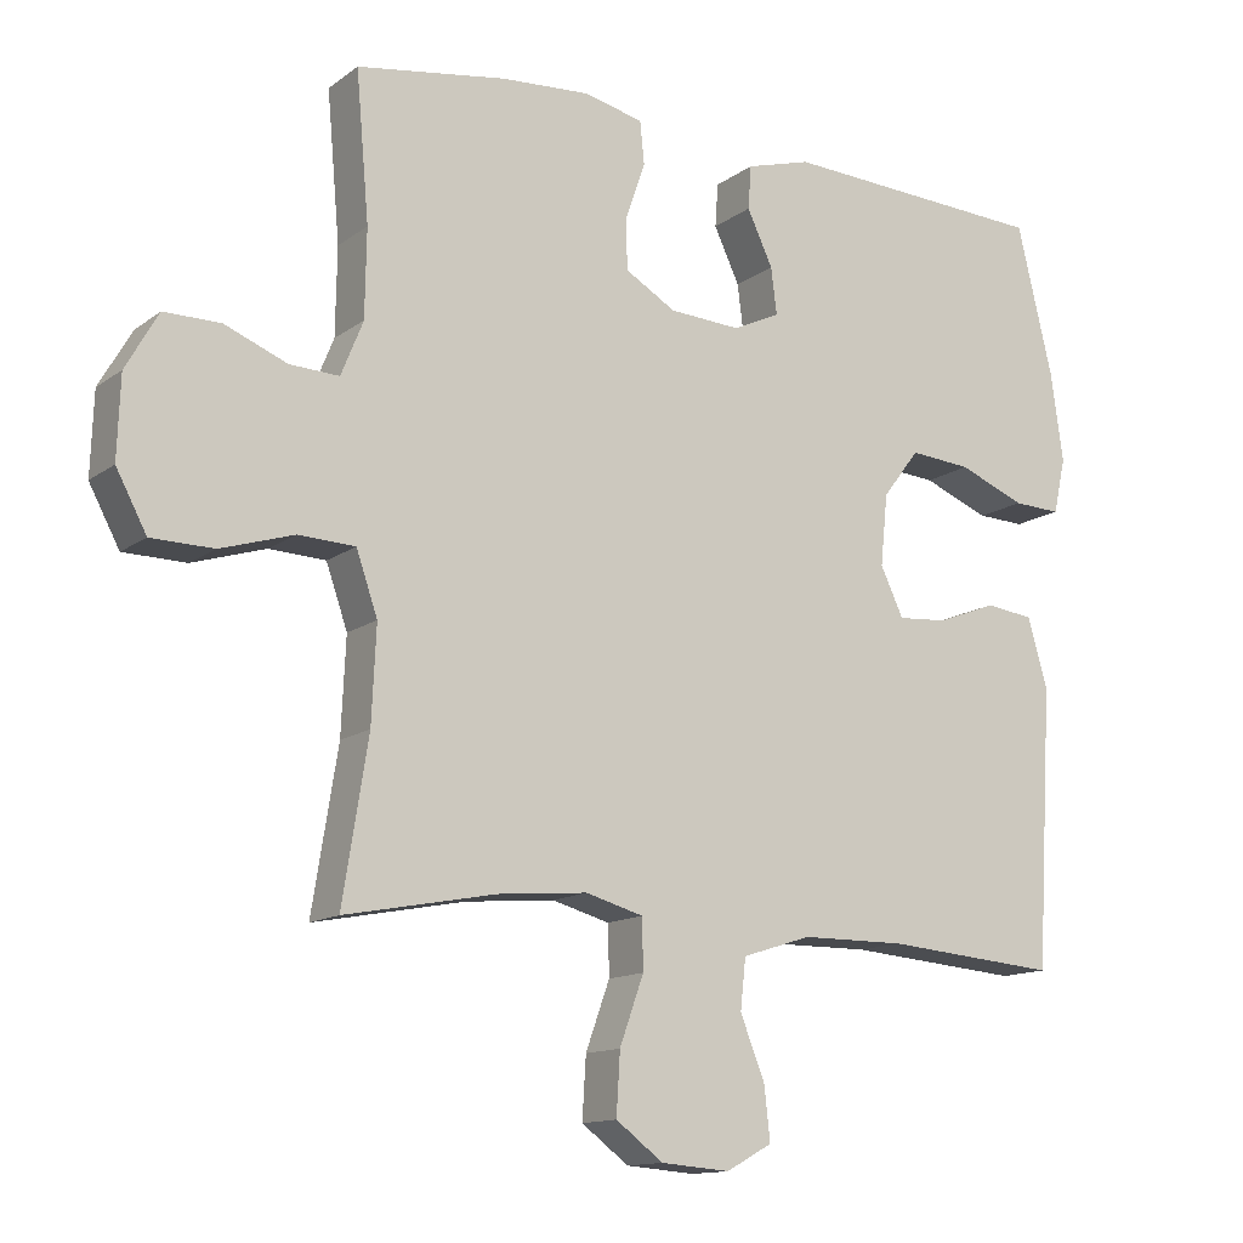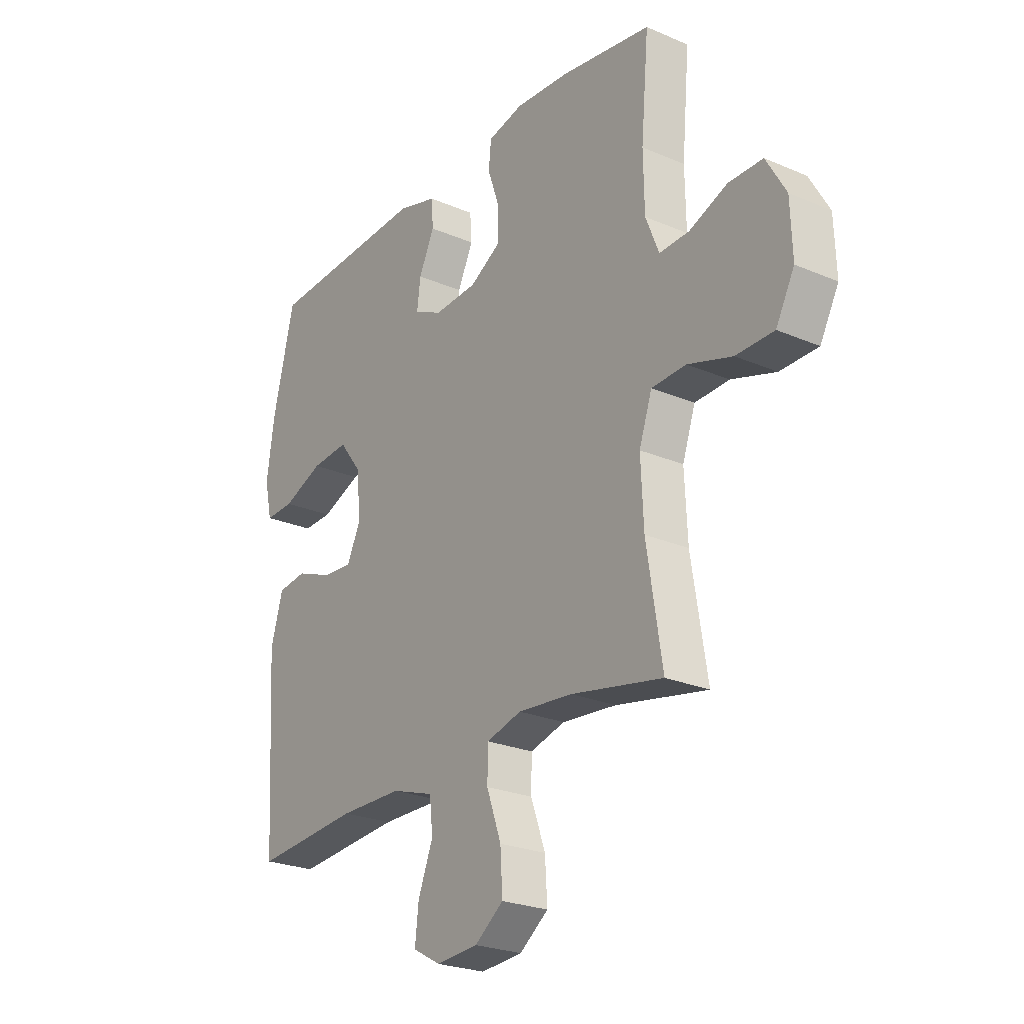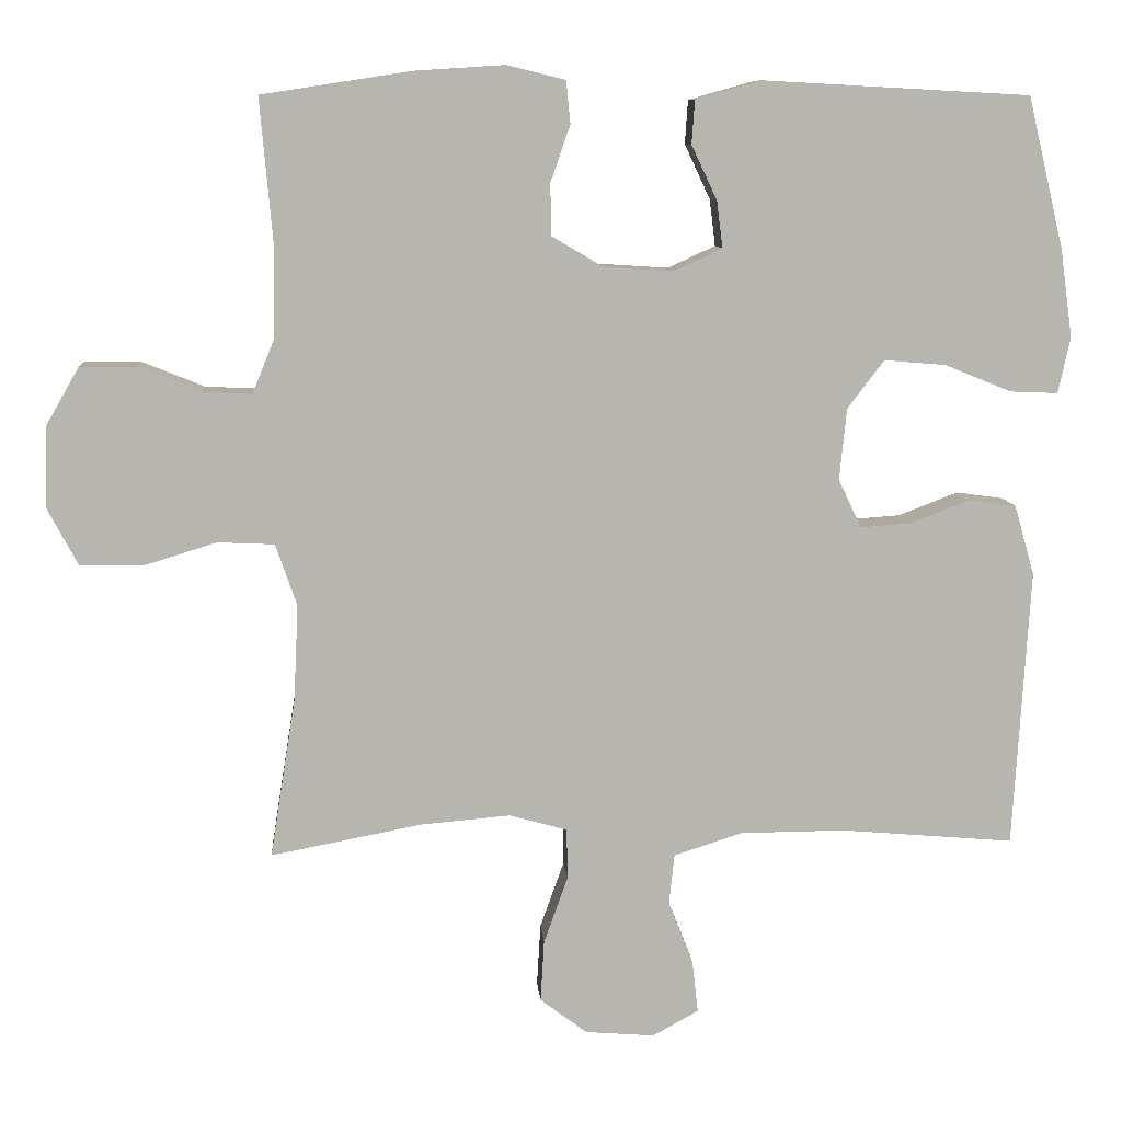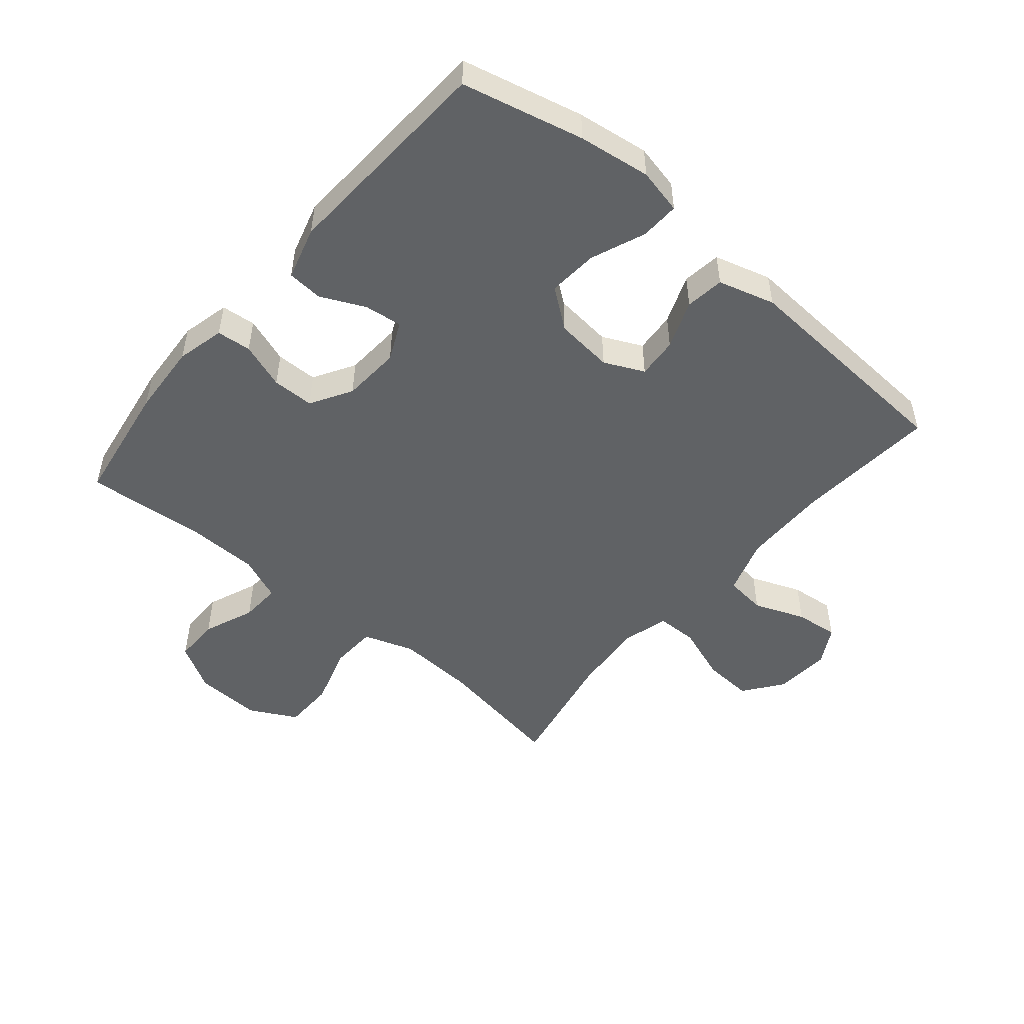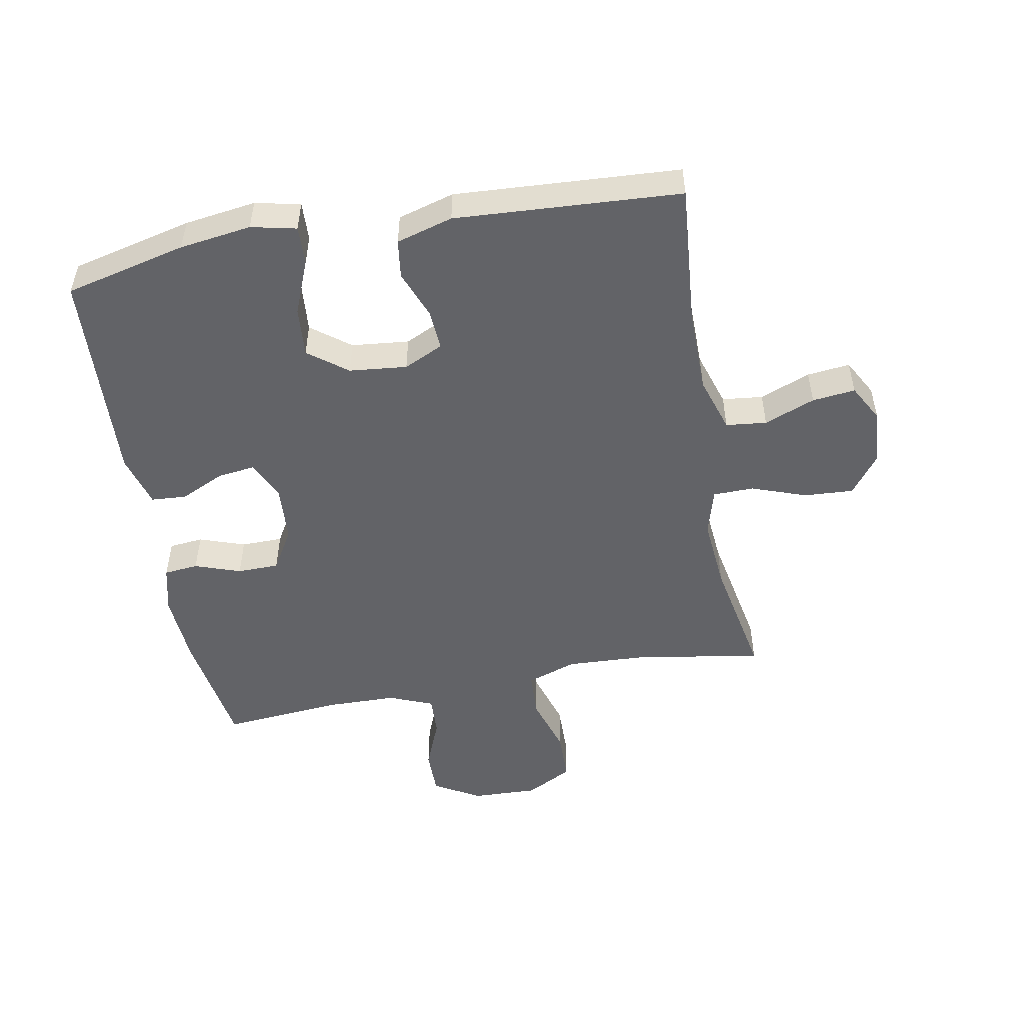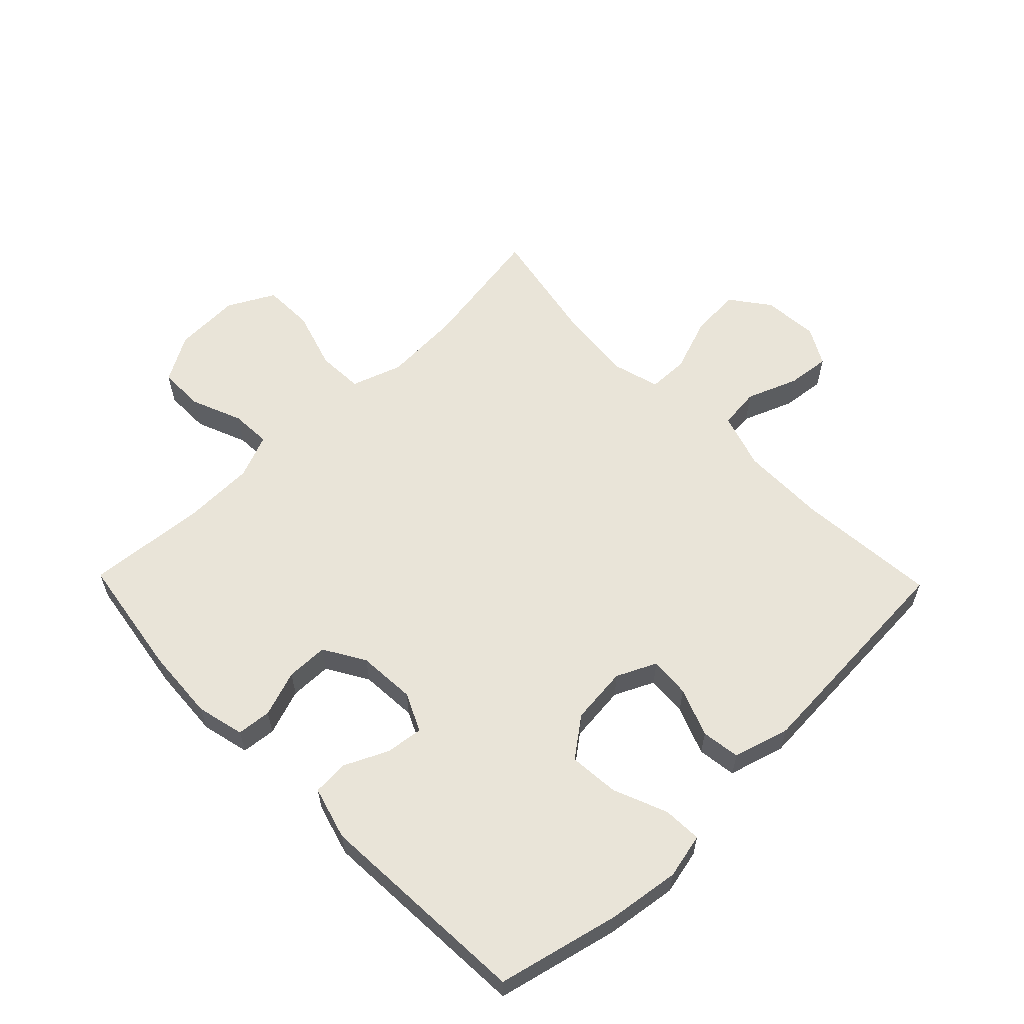
<metadata>
{"format":"obj","ext":"obj","renderer":"f3d","projection":"perspective","resolution":1024,"background":"white","views":[{"elev":-13.1,"azim":-32.3,"up":"+Z"},{"elev":-24.5,"azim":-125.2,"up":"+Z"},{"elev":9.2,"azim":-4.2,"up":"+Z"},{"elev":-50.5,"azim":49.8,"up":"+Y"},{"elev":-51.0,"azim":100.4,"up":"+Y"},{"elev":59.9,"azim":45.8,"up":"+Y"}]}
</metadata>
<code>
o path1114
v -0.4446 0.0375 0.3308
v -0.4467 0.0375 0.2152
v -0.4758 0.0375 0.1431
v -0.5413 0.0375 0.1462
v -0.6242 0.0375 0.1798
v -0.6986 0.0375 0.18
v -0.7419 0.0375 0.1046
v -0.7458 0.0375 -0.003556
v -0.7053 0.0375 -0.07985
v -0.6224 0.0375 -0.08138
v -0.5256 0.0375 -0.05147
v -0.4503 0.0375 -0.05499
v -0.422 0.0375 -0.137
v -0.428 0.0375 -0.2636
v -0.4618 0.0375 -0.4755
v -0.2618 0.0375 -0.4372
v -0.1427 0.0375 -0.4268
v -0.06615 0.0375 -0.4483
v -0.06478 0.0375 -0.5148
v -0.09671 0.0375 -0.6042
v -0.1016 0.0375 -0.6854
v -0.03877 0.0375 -0.7326
v 0.05255 0.0375 -0.7398
v 0.1134 0.0375 -0.7062
v 0.1056 0.0375 -0.636
v 0.07294 0.0375 -0.553
v 0.08019 0.0375 -0.4863
v 0.1716 0.0375 -0.4572
v 0.3098 0.0375 -0.4561
v 0.5399 0.0375 -0.4755
v 0.5616 0.0375 -0.1065
v 0.5351 0.0375 -0.01428
v 0.472 0.0375 -0.005585
v 0.3931 0.0375 -0.03604
v 0.3267 0.0375 -0.04091
v 0.2962 0.0375 0.02365
v 0.3057 0.0375 0.1181
v 0.3542 0.0375 0.1818
v 0.4358 0.0375 0.1749
v 0.5241 0.0375 0.1391
v 0.5875 0.0375 0.1365
v 0.6037 0.0375 0.2102
v 0.5873 0.0375 0.3278
v 0.5399 0.0375 0.5264
v 0.1861 0.0375 0.5455
v 0.09991 0.0375 0.521
v 0.09591 0.0375 0.4633
v 0.1299 0.0375 0.3909
v 0.1375 0.0375 0.3295
v 0.07505 0.0375 0.3003
v -0.01922 0.0375 0.3063
v -0.08649 0.0375 0.3461
v -0.08753 0.0375 0.4144
v -0.06151 0.0375 0.4895
v -0.06717 0.0375 0.5457
v -0.1452 0.0375 0.5646
v -0.2639 0.0375 0.5569
v -0.4618 0.0375 0.5264
v -0.4446 -0.0375 0.3308
v -0.4467 -0.0375 0.2152
v -0.4758 -0.0375 0.1431
v -0.5413 -0.0375 0.1462
v -0.6242 -0.0375 0.1798
v -0.6986 -0.0375 0.18
v -0.7419 -0.0375 0.1046
v -0.7458 -0.0375 -0.003556
v -0.7053 -0.0375 -0.07985
v -0.6224 -0.0375 -0.08138
v -0.5256 -0.0375 -0.05147
v -0.4503 -0.0375 -0.05499
v -0.422 -0.0375 -0.137
v -0.428 -0.0375 -0.2636
v -0.4618 -0.0375 -0.4755
v -0.2618 -0.0375 -0.4372
v -0.1427 -0.0375 -0.4268
v -0.06615 -0.0375 -0.4483
v -0.06478 -0.0375 -0.5148
v -0.09671 -0.0375 -0.6042
v -0.1016 -0.0375 -0.6854
v -0.03877 -0.0375 -0.7326
v 0.05255 -0.0375 -0.7398
v 0.1134 -0.0375 -0.7062
v 0.1056 -0.0375 -0.636
v 0.07294 -0.0375 -0.553
v 0.08019 -0.0375 -0.4863
v 0.1716 -0.0375 -0.4572
v 0.3098 -0.0375 -0.4561
v 0.5399 -0.0375 -0.4755
v 0.5616 -0.0375 -0.1065
v 0.5351 -0.0375 -0.01428
v 0.472 -0.0375 -0.005585
v 0.3931 -0.0375 -0.03604
v 0.3267 -0.0375 -0.04091
v 0.2962 -0.0375 0.02365
v 0.3057 -0.0375 0.1181
v 0.3542 -0.0375 0.1818
v 0.4358 -0.0375 0.1749
v 0.5241 -0.0375 0.1391
v 0.5875 -0.0375 0.1365
v 0.6037 -0.0375 0.2102
v 0.5873 -0.0375 0.3278
v 0.5399 -0.0375 0.5264
v 0.1861 -0.0375 0.5455
v 0.09991 -0.0375 0.521
v 0.09591 -0.0375 0.4633
v 0.1299 -0.0375 0.3909
v 0.1375 -0.0375 0.3295
v 0.07505 -0.0375 0.3003
v -0.01922 -0.0375 0.3063
v -0.08649 -0.0375 0.3461
v -0.08753 -0.0375 0.4144
v -0.06151 -0.0375 0.4895
v -0.06717 -0.0375 0.5457
v -0.1452 -0.0375 0.5646
v -0.2639 -0.0375 0.5569
v -0.4618 -0.0375 0.5264
v -0.7419 0.0375 0.1046
v -0.7458 0.0375 -0.003556
v -0.7053 0.0375 -0.07985
v -0.7053 0.0375 -0.07985
v -0.6986 0.0375 0.18
v -0.6986 0.0375 0.18
v -0.6224 0.0375 -0.08138
v -0.6242 0.0375 0.1798
v -0.5413 0.0375 0.1462
v -0.5256 0.0375 -0.05147
v -0.4758 0.0375 0.1431
v -0.4758 0.0375 0.1431
v -0.4503 0.0375 -0.05499
v -0.4503 0.0375 -0.05499
v -0.4467 0.0375 0.2152
v -0.4618 0.0375 0.5264
v -0.4618 0.0375 0.5264
v -0.4446 0.0375 0.3308
v -0.422 0.0375 -0.137
v -0.428 0.0375 -0.2636
v -0.4618 0.0375 -0.4755
v -0.4618 0.0375 -0.4755
v -0.2639 0.0375 0.5569
v -0.2618 0.0375 -0.4372
v -0.1452 0.0375 0.5646
v -0.1427 0.0375 -0.4268
v -0.06717 0.0375 0.5457
v -0.06717 0.0375 0.5457
v -0.08649 0.0375 0.3461
v -0.08753 0.0375 0.4144
v -0.06615 0.0375 -0.4483
v -0.06615 0.0375 -0.4483
v -0.09671 0.0375 -0.6042
v -0.1016 0.0375 -0.6854
v -0.03877 0.0375 -0.7326
v -0.06478 0.0375 -0.5148
v -0.06151 0.0375 0.4895
v -0.01922 0.0375 0.3063
v 0.05255 0.0375 -0.7398
v 0.07505 0.0375 0.3003
v 0.1134 0.0375 -0.7062
v 0.1134 0.0375 -0.7062
v 0.07294 0.0375 -0.553
v 0.08019 0.0375 -0.4863
v 0.08019 0.0375 -0.4863
v 0.1056 0.0375 -0.636
v 0.1375 0.0375 0.3295
v 0.1375 0.0375 0.3295
v 0.1716 0.0375 -0.4572
v 0.09991 0.0375 0.521
v 0.09991 0.0375 0.521
v 0.09591 0.0375 0.4633
v 0.1299 0.0375 0.3909
v 0.1861 0.0375 0.5455
v 0.3098 0.0375 -0.4561
v 0.2962 0.0375 0.02365
v 0.3057 0.0375 0.1181
v 0.3267 0.0375 -0.04091
v 0.3267 0.0375 -0.04091
v 0.3542 0.0375 0.1818
v 0.3931 0.0375 -0.03604
v 0.4358 0.0375 0.1749
v 0.472 0.0375 -0.005585
v 0.5241 0.0375 0.1391
v 0.5399 0.0375 0.5264
v 0.5399 0.0375 0.5264
v 0.5351 0.0375 -0.01428
v 0.5351 0.0375 -0.01428
v 0.5399 0.0375 -0.4755
v 0.5399 0.0375 -0.4755
v 0.5875 0.0375 0.1365
v 0.5875 0.0375 0.1365
v 0.5616 0.0375 -0.1065
v 0.5873 0.0375 0.3278
v 0.6037 0.0375 0.2102
v -0.7419 -0.0375 0.1046
v -0.7458 -0.0375 -0.003556
v -0.7053 -0.0375 -0.07985
v -0.7053 -0.0375 -0.07985
v -0.6986 -0.0375 0.18
v -0.6986 -0.0375 0.18
v -0.6224 -0.0375 -0.08138
v -0.6242 -0.0375 0.1798
v -0.5413 -0.0375 0.1462
v -0.5256 -0.0375 -0.05147
v -0.4758 -0.0375 0.1431
v -0.4758 -0.0375 0.1431
v -0.4503 -0.0375 -0.05499
v -0.4503 -0.0375 -0.05499
v -0.4467 -0.0375 0.2152
v -0.4618 -0.0375 0.5264
v -0.4618 -0.0375 0.5264
v -0.4446 -0.0375 0.3308
v -0.422 -0.0375 -0.137
v -0.428 -0.0375 -0.2636
v -0.4618 -0.0375 -0.4755
v -0.4618 -0.0375 -0.4755
v -0.2639 -0.0375 0.5569
v -0.2618 -0.0375 -0.4372
v -0.1452 -0.0375 0.5646
v -0.1427 -0.0375 -0.4268
v -0.06717 -0.0375 0.5457
v -0.06717 -0.0375 0.5457
v -0.08649 -0.0375 0.3461
v -0.08753 -0.0375 0.4144
v -0.06615 -0.0375 -0.4483
v -0.06615 -0.0375 -0.4483
v -0.09671 -0.0375 -0.6042
v -0.1016 -0.0375 -0.6854
v -0.03877 -0.0375 -0.7326
v -0.06478 -0.0375 -0.5148
v -0.06151 -0.0375 0.4895
v -0.01922 -0.0375 0.3063
v 0.05255 -0.0375 -0.7398
v 0.07505 -0.0375 0.3003
v 0.1134 -0.0375 -0.7062
v 0.1134 -0.0375 -0.7062
v 0.07294 -0.0375 -0.553
v 0.08019 -0.0375 -0.4863
v 0.08019 -0.0375 -0.4863
v 0.1056 -0.0375 -0.636
v 0.1375 -0.0375 0.3295
v 0.1375 -0.0375 0.3295
v 0.1716 -0.0375 -0.4572
v 0.09991 -0.0375 0.521
v 0.09991 -0.0375 0.521
v 0.09591 -0.0375 0.4633
v 0.1299 -0.0375 0.3909
v 0.1861 -0.0375 0.5455
v 0.3098 -0.0375 -0.4561
v 0.2962 -0.0375 0.02365
v 0.3057 -0.0375 0.1181
v 0.3267 -0.0375 -0.04091
v 0.3267 -0.0375 -0.04091
v 0.3542 -0.0375 0.1818
v 0.3931 -0.0375 -0.03604
v 0.4358 -0.0375 0.1749
v 0.472 -0.0375 -0.005585
v 0.5241 -0.0375 0.1391
v 0.5399 -0.0375 0.5264
v 0.5399 -0.0375 0.5264
v 0.5351 -0.0375 -0.01428
v 0.5351 -0.0375 -0.01428
v 0.5399 -0.0375 -0.4755
v 0.5399 -0.0375 -0.4755
v 0.5875 -0.0375 0.1365
v 0.5875 -0.0375 0.1365
v 0.5616 -0.0375 -0.1065
v 0.5873 -0.0375 0.3278
v 0.6037 -0.0375 0.2102
f 262 266 255
f 255 266 253
f 209 220 214
f 247 231 229
f 215 211 212
f 240 249 222
f 227 235 222
f 246 249 240
f 253 265 251
f 201 202 200
f 217 211 215
f 241 243 245
f 235 227 234
f 221 228 216
f 206 220 209
f 200 199 192
f 264 246 260
f 246 252 249
f 192 199 196
f 244 251 245
f 204 229 206
f 266 265 253
f 224 234 227
f 240 222 235
f 214 221 216
f 210 229 204
f 234 224 237
f 237 230 232
f 201 200 198
f 245 251 256
f 258 254 264
f 248 231 247
f 217 247 210
f 249 247 222
f 216 228 218
f 264 252 246
f 238 251 244
f 198 192 193
f 226 237 224
f 244 245 243
f 204 202 201
f 256 251 265
f 209 214 207
f 251 238 248
f 198 193 194
f 247 229 210
f 226 224 225
f 252 264 254
f 222 247 217
f 200 192 198
f 204 206 202
f 229 220 206
f 214 220 221
f 226 230 237
f 217 210 211
f 231 248 238
f 7 8 66 65
f 8 120 195 66
f 122 7 65 197
f 9 10 68 67
f 5 6 64 63
f 4 5 63 62
f 10 11 69 68
f 128 4 62 203
f 11 130 205 69
f 2 3 61 60
f 133 1 59 208
f 12 13 71 70
f 1 2 60 59
f 14 138 213 72
f 13 14 72 71
f 57 58 116 115
f 15 16 74 73
f 56 57 115 114
f 16 17 75 74
f 144 56 114 219
f 52 53 111 110
f 17 148 223 75
f 20 21 79 78
f 21 22 80 79
f 19 20 78 77
f 54 55 113 112
f 53 54 112 111
f 51 52 110 109
f 18 19 77 76
f 22 23 81 80
f 50 51 109 108
f 23 158 233 81
f 26 161 236 84
f 25 26 84 83
f 24 25 83 82
f 164 50 108 239
f 27 28 86 85
f 167 47 105 242
f 47 48 106 105
f 45 46 104 103
f 48 49 107 106
f 28 29 87 86
f 36 37 95 94
f 175 36 94 250
f 37 38 96 95
f 34 35 93 92
f 38 39 97 96
f 33 34 92 91
f 39 40 98 97
f 182 45 103 257
f 184 33 91 259
f 29 186 261 87
f 40 188 263 98
f 31 32 90 89
f 30 31 89 88
f 43 44 102 101
f 42 43 101 100
f 41 42 100 99
f 187 180 191
f 180 178 191
f 134 139 145
f 172 154 156
f 140 137 136
f 165 147 174
f 152 147 160
f 171 165 174
f 178 176 190
f 126 125 127
f 142 140 136
f 166 170 168
f 160 159 152
f 146 141 153
f 131 134 145
f 125 117 124
f 189 185 171
f 171 174 177
f 117 121 124
f 169 170 176
f 129 131 154
f 191 178 190
f 149 152 159
f 165 160 147
f 139 141 146
f 135 129 154
f 159 162 149
f 162 157 155
f 126 123 125
f 170 181 176
f 183 189 179
f 173 172 156
f 142 135 172
f 174 147 172
f 141 143 153
f 189 171 177
f 163 169 176
f 123 118 117
f 151 149 162
f 169 168 170
f 129 126 127
f 181 190 176
f 134 132 139
f 176 173 163
f 123 119 118
f 172 135 154
f 151 150 149
f 177 179 189
f 147 142 172
f 125 123 117
f 129 127 131
f 154 131 145
f 139 146 145
f 151 162 155
f 142 136 135
f 156 163 173

</code>
